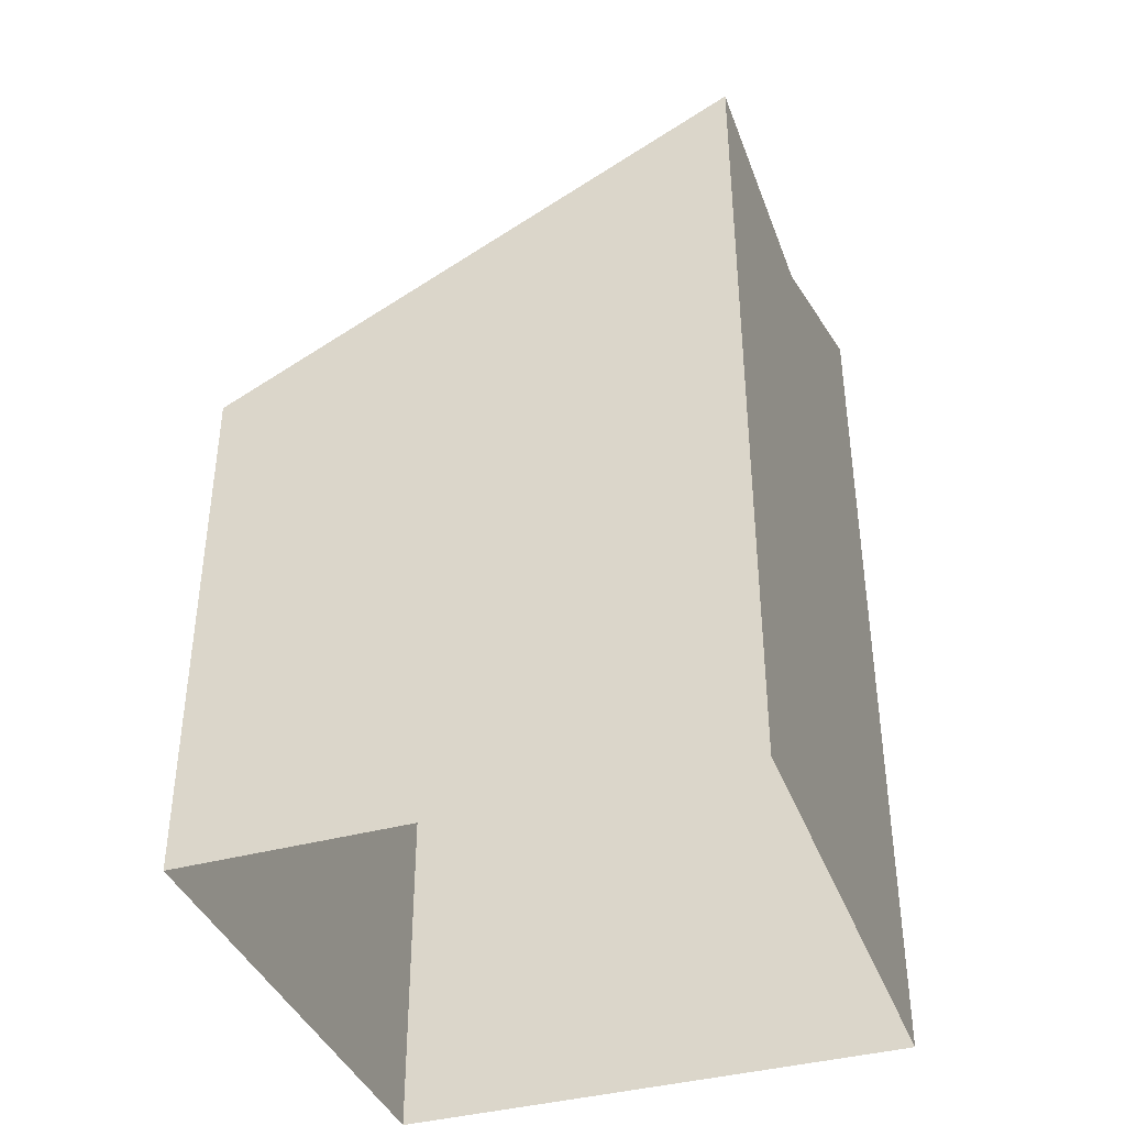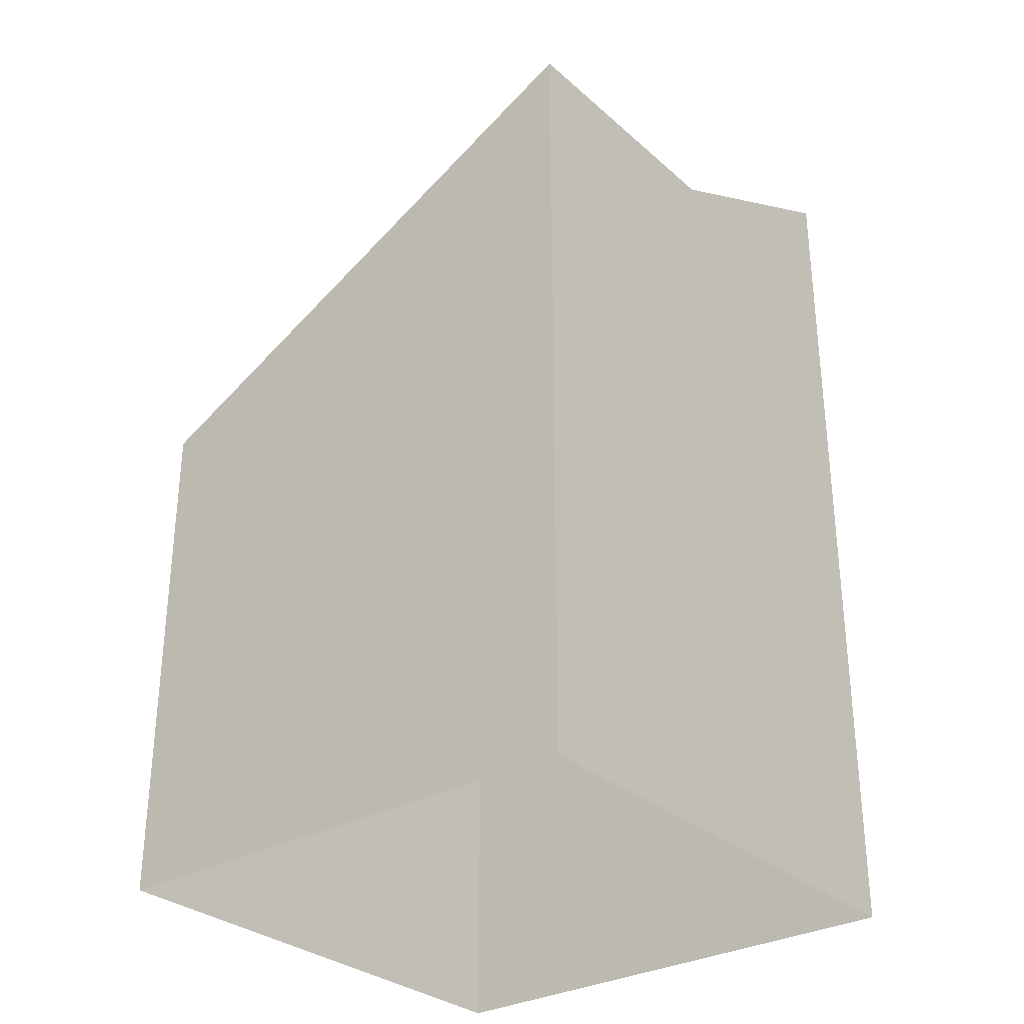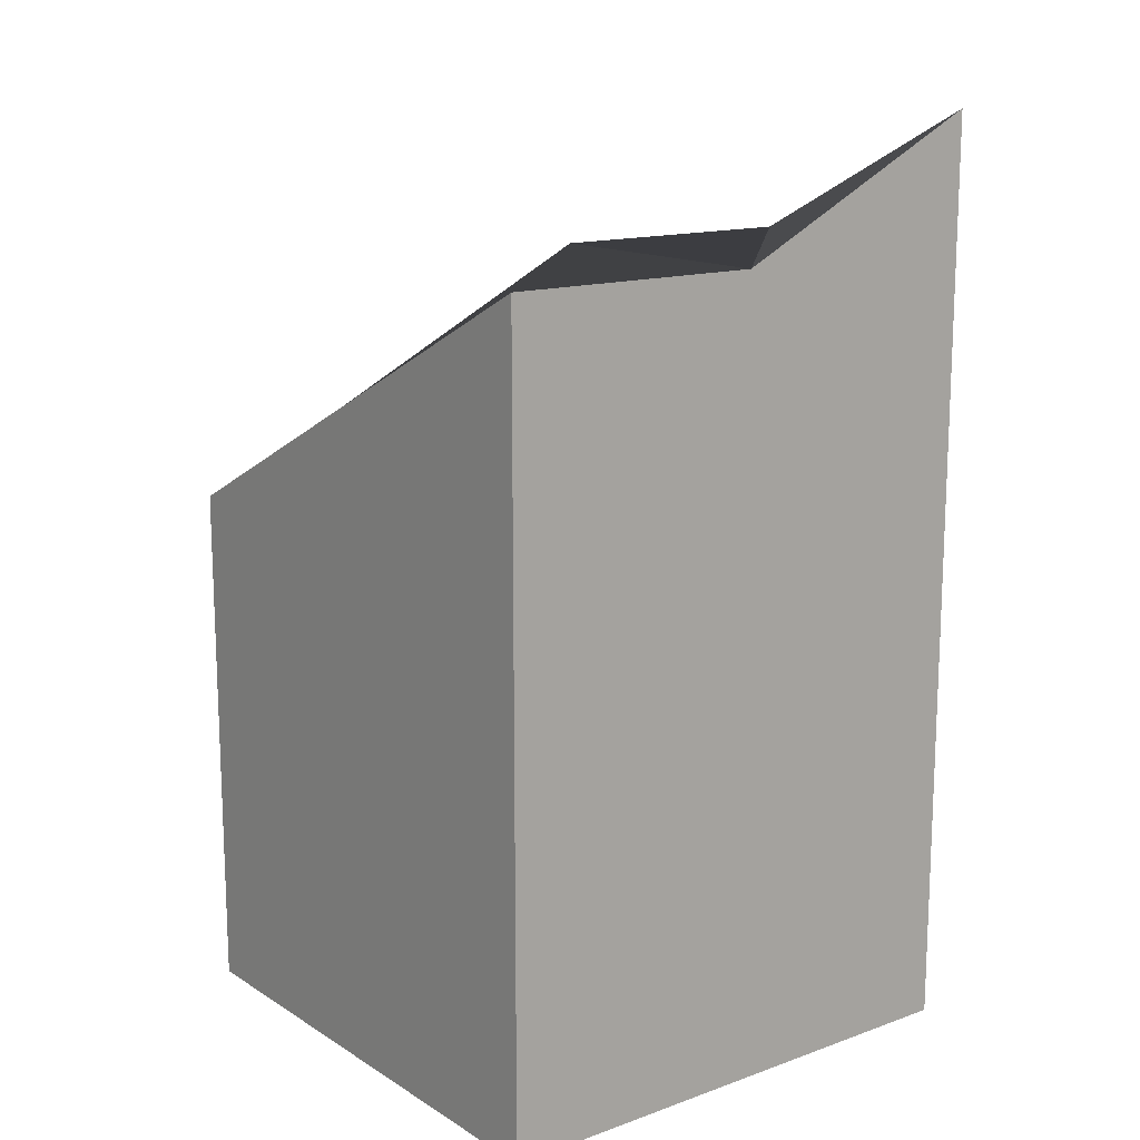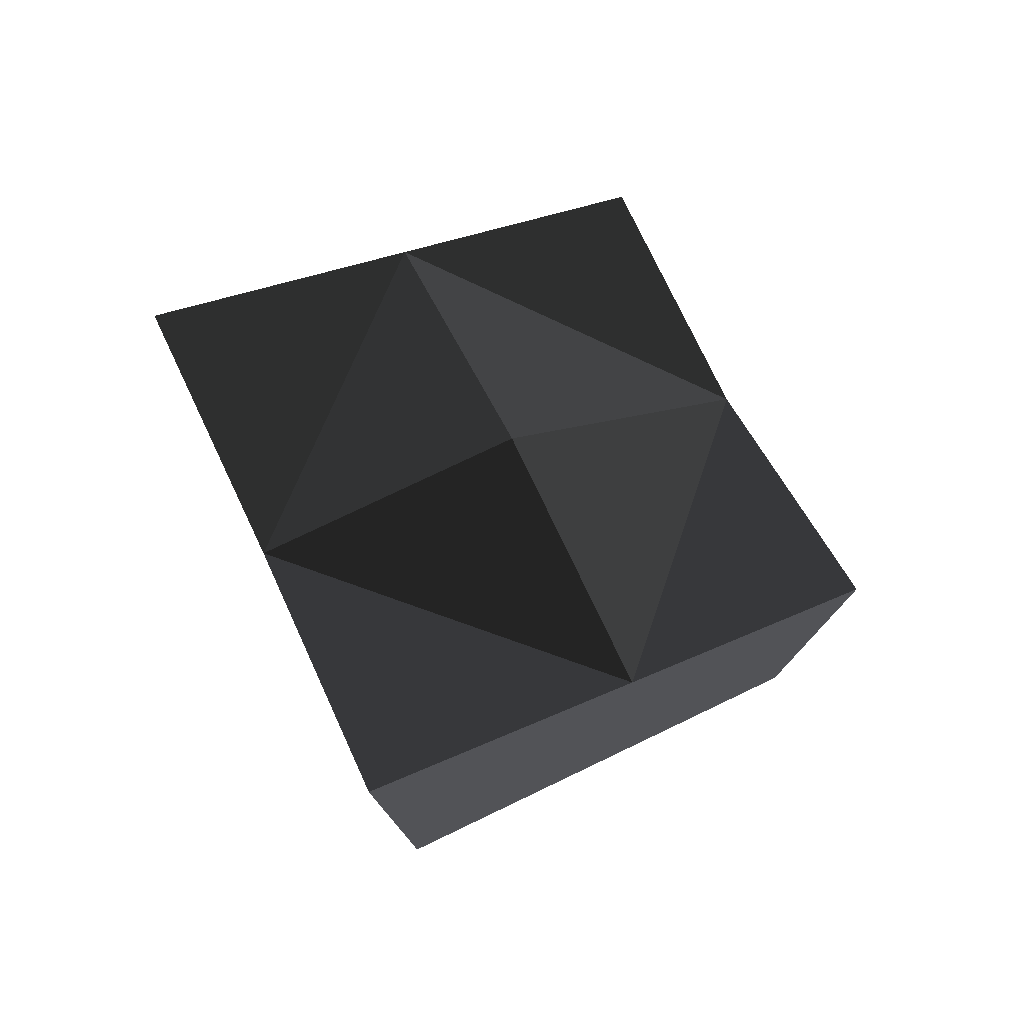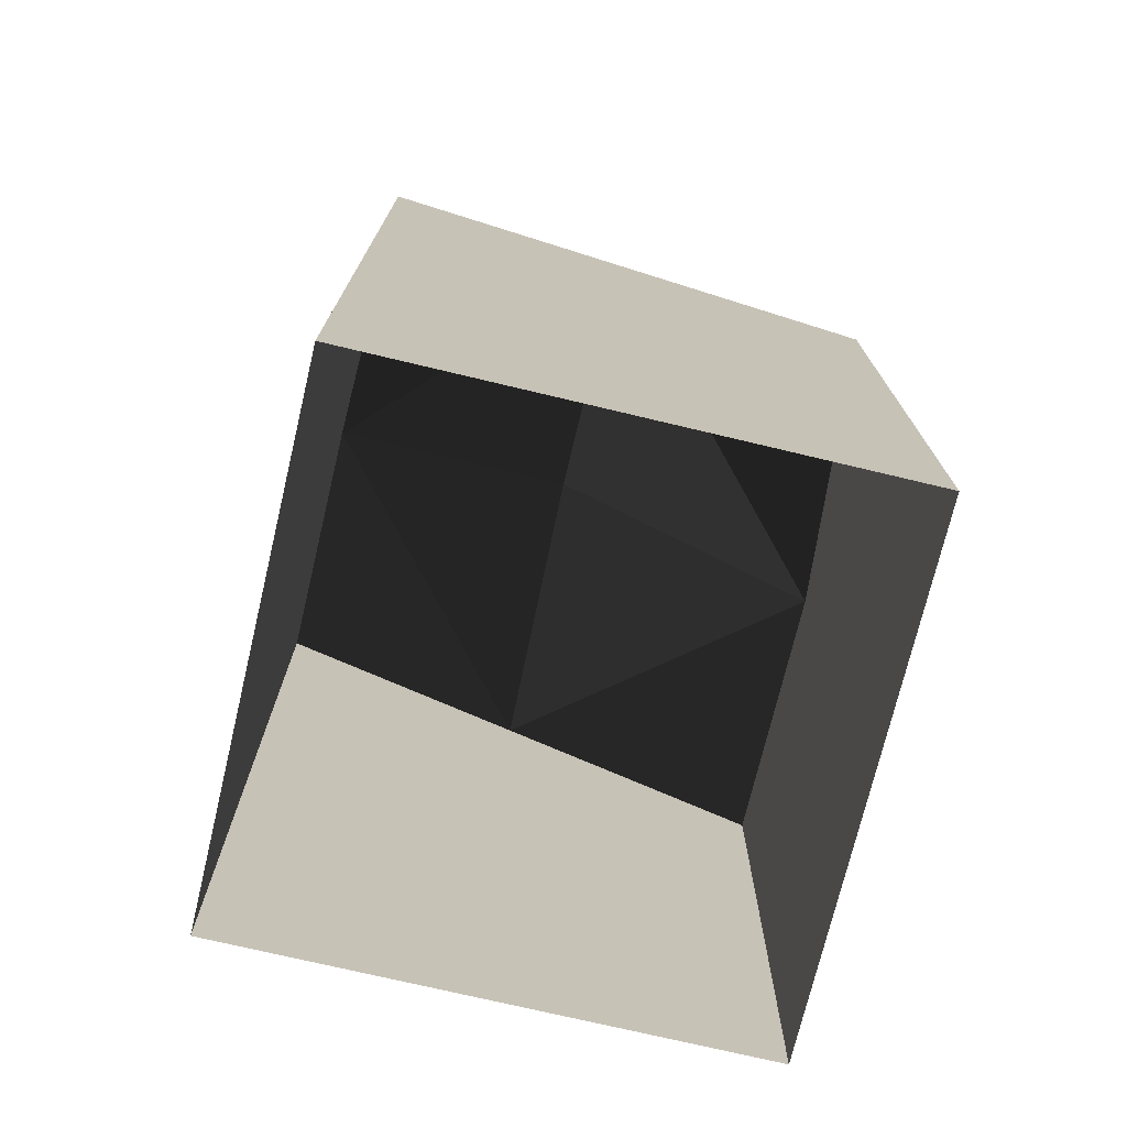
<metadata>
{"format":"obj","ext":"obj","renderer":"f3d","projection":"perspective","resolution":1024,"background":"white","views":[{"elev":-38.7,"azim":-160.8,"up":"+Z"},{"elev":-30.7,"azim":-141.1,"up":"+Z"},{"elev":14.4,"azim":-127.6,"up":"+Z"},{"elev":77.5,"azim":-25.5,"up":"+Z"},{"elev":-73.7,"azim":-13.4,"up":"+Z"}]}
</metadata>
<code>
v 1 1 0
v 1 0 2
v 1 0 0
v 1 1 2
v 1 -1 2.5
v 1 -1 0
v 0 -1 3
v 0 -1 0
v -1 -1 3.5
v -1 -1 0
v -1 1 3
v -1 0 0
v -1 0 3
v -1 1 0
v 0 1 0
v 0 1 2.5
v 0 0 3
f 1 2 3
f 1 4 2
f 3 5 6
f 3 2 5
f 6 7 8
f 6 5 7
f 8 9 10
f 8 7 9
f 11 12 13
f 11 14 12
f 13 10 9
f 13 12 10
f 4 15 16
f 4 1 15
f 16 14 11
f 16 15 14
f 7 9 13
f 2 5 7
f 16 4 2
f 13 11 16
f 13 17 7
f 7 17 2
f 2 17 16
f 16 17 13

</code>
